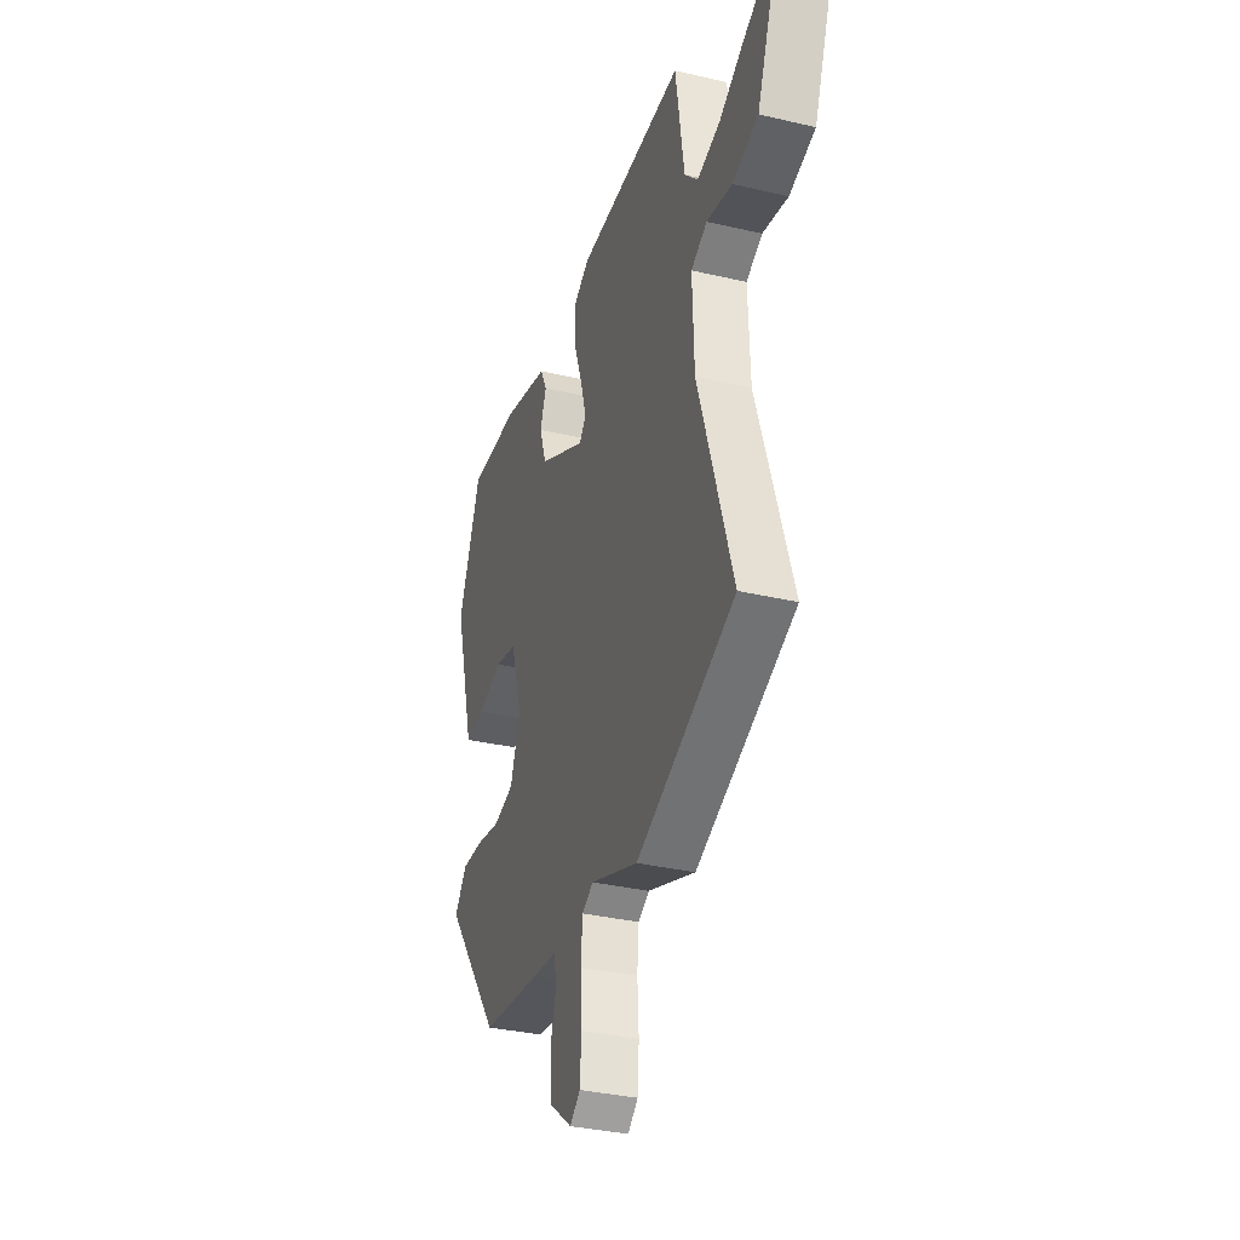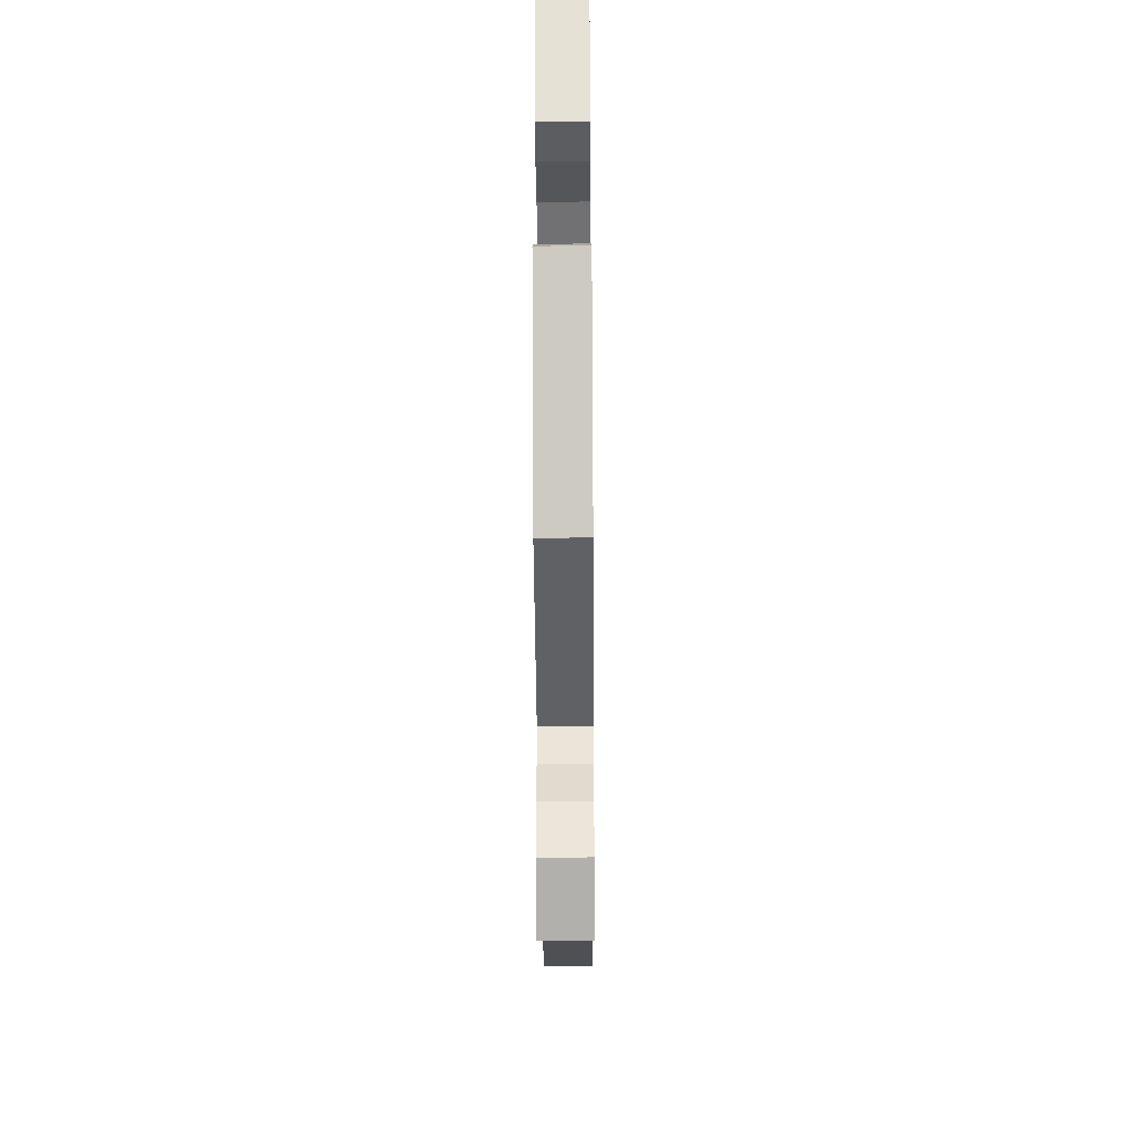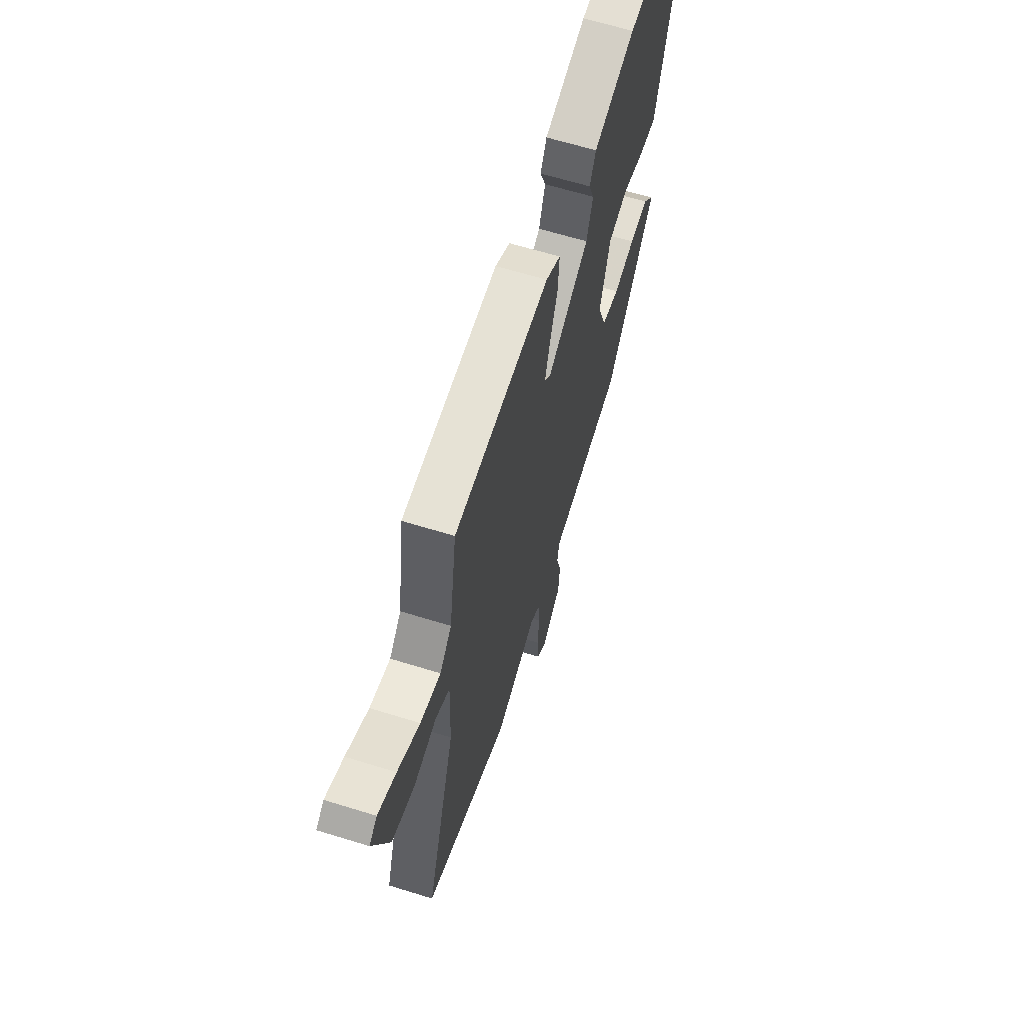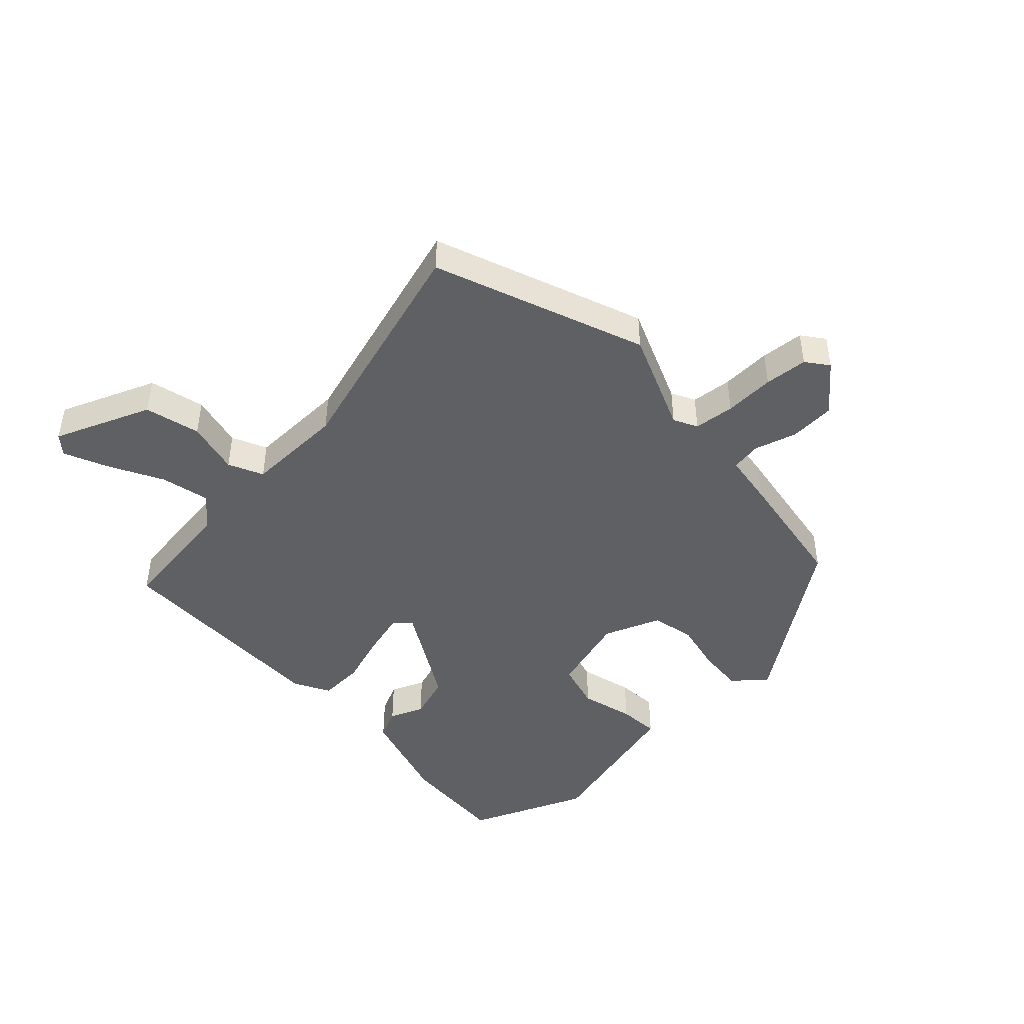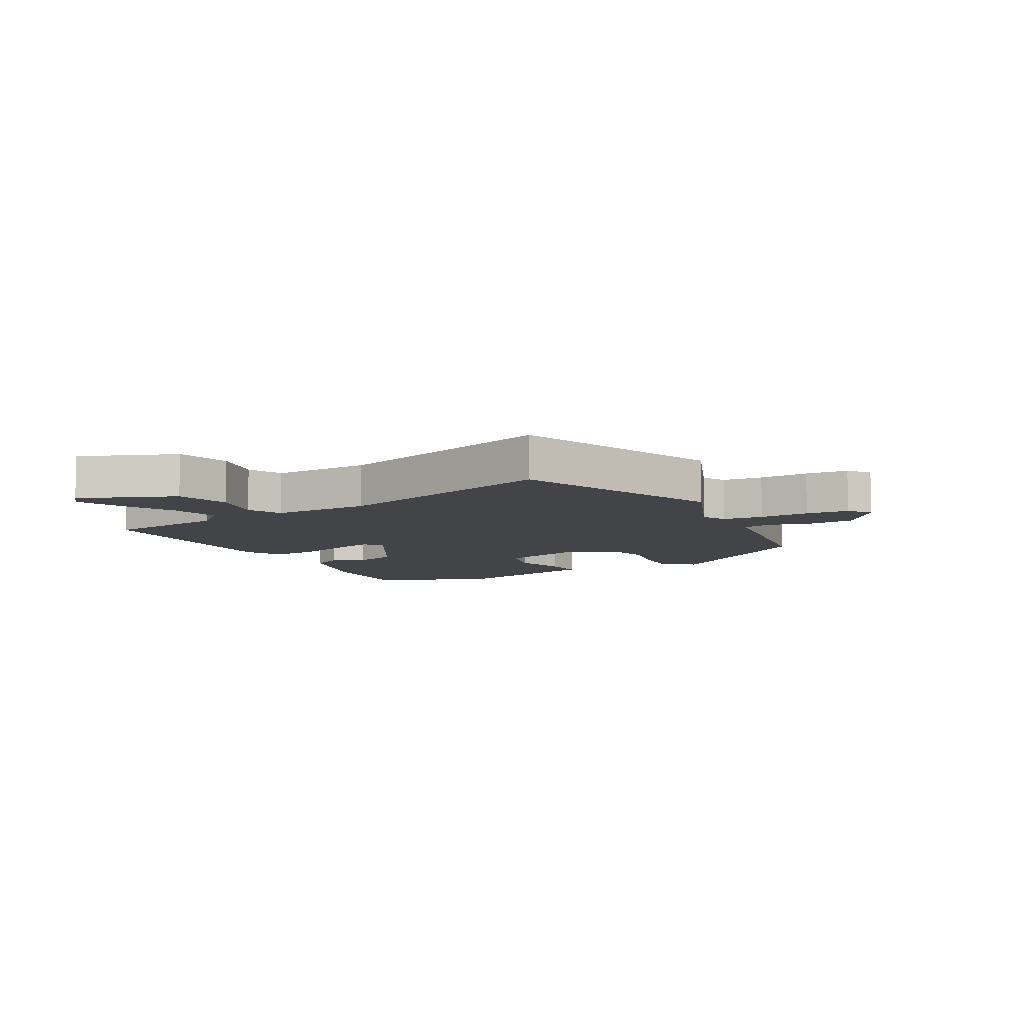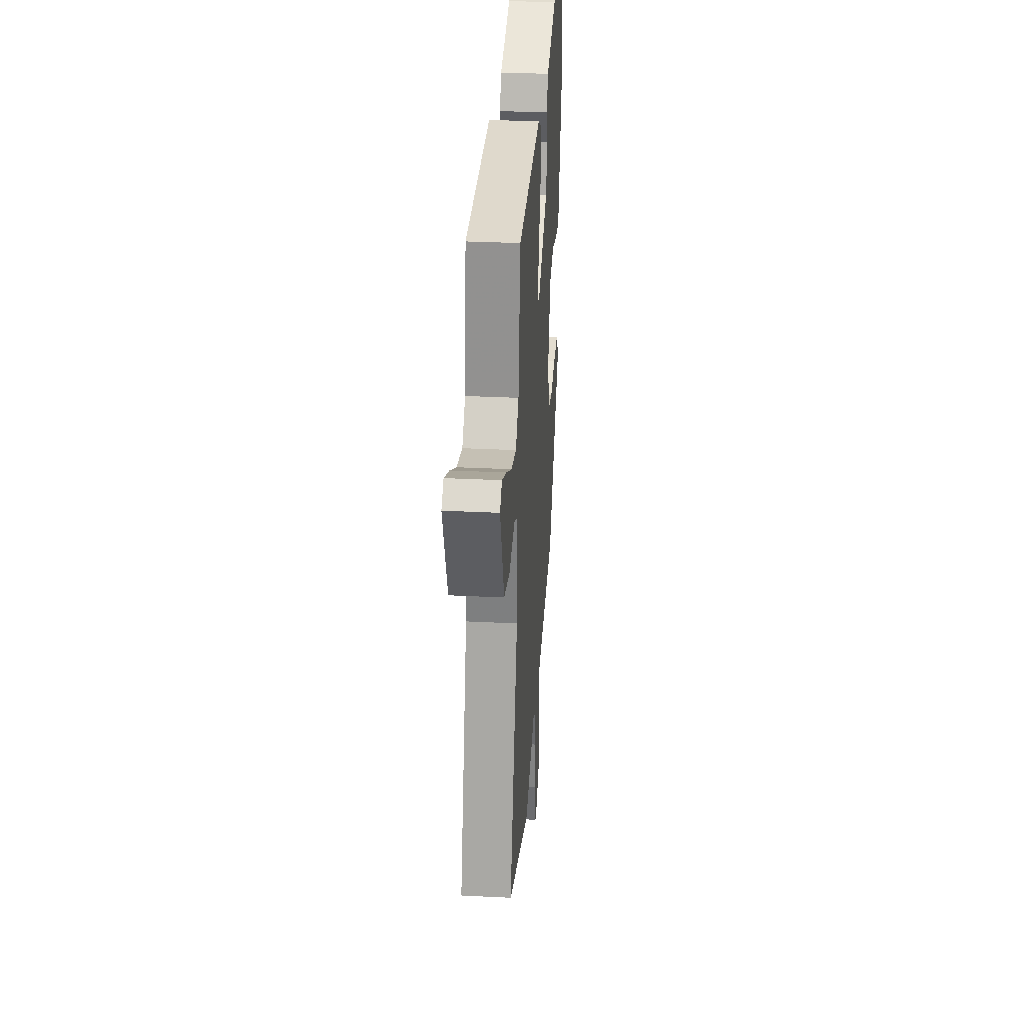
<metadata>
{"format":"obj","ext":"obj","renderer":"f3d","projection":"perspective","resolution":1024,"background":"white","views":[{"elev":-34.4,"azim":72.6,"up":"+Z"},{"elev":-40.8,"azim":-89.6,"up":"+Z"},{"elev":63.5,"azim":107.4,"up":"+Z"},{"elev":-44.9,"azim":132.5,"up":"+Y"},{"elev":-8.0,"azim":118.3,"up":"+Y"},{"elev":31.9,"azim":94.0,"up":"+Z"}]}
</metadata>
<code>
v -0.565 0.07 0.338
v -0.484 0.07 0.541
v -0.299 0.07 0.531
v -0.129 0.07 0.482
v -0.104 0.07 0.431
v -0.127 0.07 0.373
v -0.101 0.07 0.298
v 0.071 0.07 0.202
v 0.096 0.07 0.23
v 0.075 0.07 0.303
v 0.044 0.07 0.392
v 0.039 0.07 0.468
v 0.099 0.07 0.502
v 0.487 0.07 0.499
v 0.518 0.07 0.291
v 0.566 0.07 0.24
v 0.648 0.07 0.26
v 0.738 0.07 0.309
v 0.811 0.07 0.342
v 0.843 0.07 0.316
v 0.779 0.07 0.152
v 0.686 0.07 0.127
v 0.595 0.07 0.147
v 0.537 0.07 0.119
v 0.543 0.07 -0.049
v 0.665 0.07 -0.435
v 0.313 0.07 -0.574
v 0.142 0.07 -0.507
v 0.102 0.07 -0.528
v 0.096 0.07 -0.597
v 0.101 0.07 -0.682
v 0.096 0.07 -0.755
v 0.059 0.07 -0.784
v -0.023 0.07 -0.72
v -0.029 0.07 -0.643
v -0.009 0.07 -0.571
v -0.018 0.07 -0.52
v -0.108 0.07 -0.508
v -0.322 0.07 -0.476
v -0.528 0.07 -0.2
v -0.482 0.07 -0.146
v -0.404 0.07 -0.151
v -0.316 0.07 -0.169
v -0.243 0.07 -0.152
v -0.207 0.07 -0.055
v -0.249 0.07 0.08
v -0.33 0.07 0.101
v -0.42 0.07 0.076
v -0.49 0.07 0.07
v -0.513 0.07 0.152
v -0.565 0 0.338
v -0.484 0 0.541
v -0.299 0 0.531
v -0.129 0 0.482
v -0.104 0 0.431
v -0.127 0 0.373
v -0.101 0 0.298
v 0.071 0 0.202
v 0.096 0 0.23
v 0.075 0 0.303
v 0.044 0 0.392
v 0.039 0 0.468
v 0.099 0 0.502
v 0.487 0 0.499
v 0.518 0 0.291
v 0.566 0 0.24
v 0.648 0 0.26
v 0.738 0 0.309
v 0.811 0 0.342
v 0.843 0 0.316
v 0.779 0 0.152
v 0.686 0 0.127
v 0.595 0 0.147
v 0.537 0 0.119
v 0.543 0 -0.049
v 0.665 0 -0.435
v 0.313 0 -0.574
v 0.142 0 -0.507
v 0.102 0 -0.528
v 0.096 0 -0.597
v 0.101 0 -0.682
v 0.096 0 -0.755
v 0.059 0 -0.784
v -0.023 0 -0.72
v -0.029 0 -0.643
v -0.009 0 -0.571
v -0.018 0 -0.52
v -0.108 0 -0.508
v -0.322 0 -0.476
v -0.528 0 -0.2
v -0.482 0 -0.146
v -0.404 0 -0.151
v -0.316 0 -0.169
v -0.243 0 -0.152
v -0.207 0 -0.055
v -0.249 0 0.08
v -0.33 0 0.101
v -0.42 0 0.076
v -0.49 0 0.07
v -0.513 0 0.152
f 4 5 6
f 3 4 6
f 2 3 6
f 1 2 6
f 50 1 6
f 49 50 6
f 48 49 6
f 47 48 6
f 46 47 6 7
f 45 46 7 8
f 44 45 8
f 41 42 43
f 40 41 43
f 39 40 43
f 38 39 43
f 37 38 43
f 37 43 44
f 34 35 36
f 33 34 36
f 32 33 36
f 31 32 36
f 30 31 36
f 29 30 36 37
f 44 8 9
f 37 44 9
f 29 37 9
f 28 29 9
f 27 28 9
f 26 27 9
f 25 26 9
f 21 22 23
f 20 21 23
f 19 20 23
f 18 19 23
f 17 18 23
f 16 17 23 24
f 15 16 24
f 15 24 25
f 14 15 25
f 13 14 25
f 12 13 25
f 11 12 25
f 10 11 25
f 9 10 25
f 56 55 54
f 56 54 53
f 56 53 52
f 56 52 51
f 56 51 100
f 56 100 99
f 56 99 98
f 56 98 97
f 57 56 97 96
f 58 57 96 95
f 58 95 94
f 93 92 91
f 93 91 90
f 93 90 89
f 93 89 88
f 93 88 87
f 94 93 87
f 86 85 84
f 86 84 83
f 86 83 82
f 86 82 81
f 86 81 80
f 87 86 80 79
f 59 58 94
f 59 94 87
f 59 87 79
f 59 79 78
f 59 78 77
f 59 77 76
f 59 76 75
f 73 72 71
f 73 71 70
f 73 70 69
f 73 69 68
f 73 68 67
f 74 73 67 66
f 74 66 65
f 75 74 65
f 75 65 64
f 75 64 63
f 75 63 62
f 75 62 61
f 75 61 60
f 75 60 59
f 1 51 52 2
f 2 52 53 3
f 3 53 54 4
f 4 54 55 5
f 5 55 56 6
f 6 56 57 7
f 7 57 58 8
f 8 58 59 9
f 9 59 60 10
f 10 60 61 11
f 11 61 62 12
f 12 62 63 13
f 13 63 64 14
f 14 64 65 15
f 15 65 66 16
f 16 66 67 17
f 17 67 68 18
f 18 68 69 19
f 19 69 70 20
f 20 70 71 21
f 21 71 72 22
f 22 72 73 23
f 23 73 74 24
f 24 74 75 25
f 25 75 76 26
f 26 76 77 27
f 27 77 78 28
f 28 78 79 29
f 29 79 80 30
f 30 80 81 31
f 31 81 82 32
f 32 82 83 33
f 33 83 84 34
f 34 84 85 35
f 35 85 86 36
f 36 86 87 37
f 37 87 88 38
f 38 88 89 39
f 39 89 90 40
f 40 90 91 41
f 41 91 92 42
f 42 92 93 43
f 43 93 94 44
f 44 94 95 45
f 45 95 96 46
f 46 96 97 47
f 47 97 98 48
f 48 98 99 49
f 49 99 100 50
f 50 100 51 1

</code>
